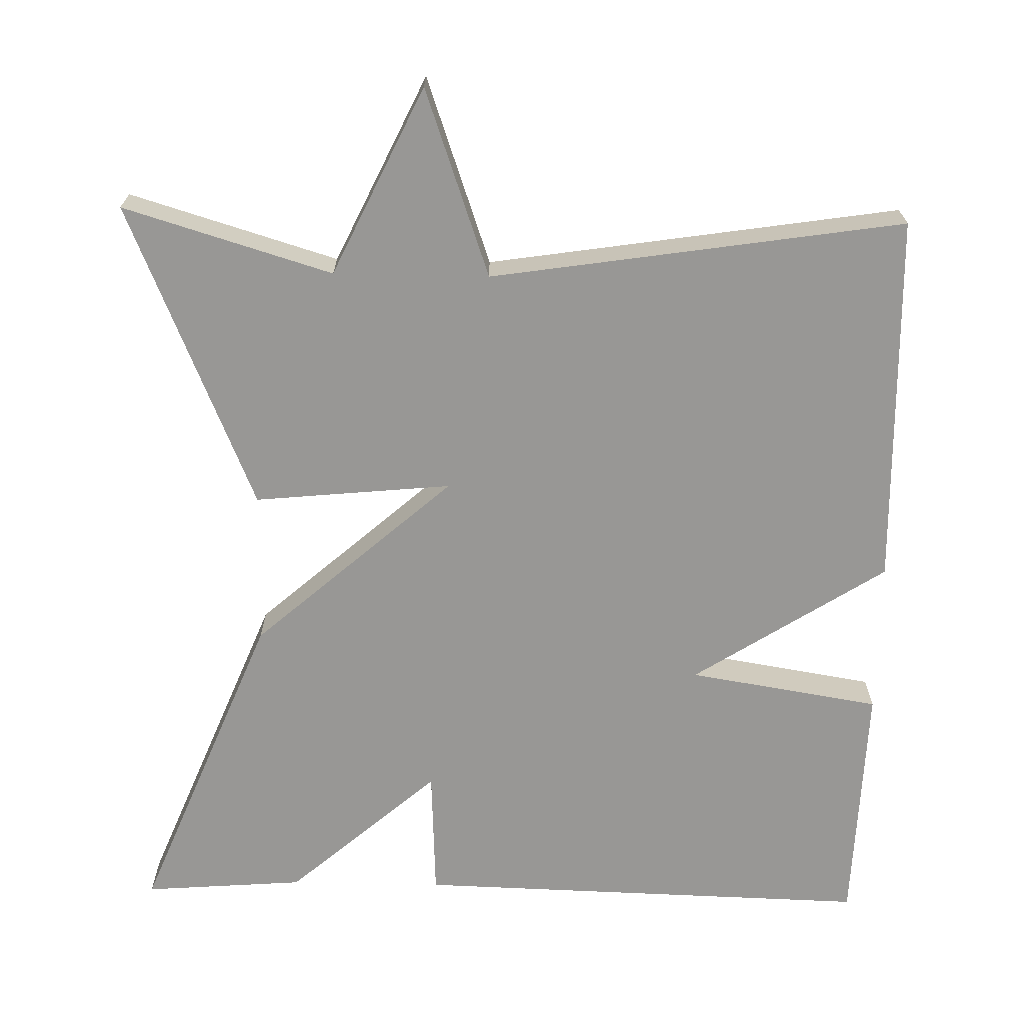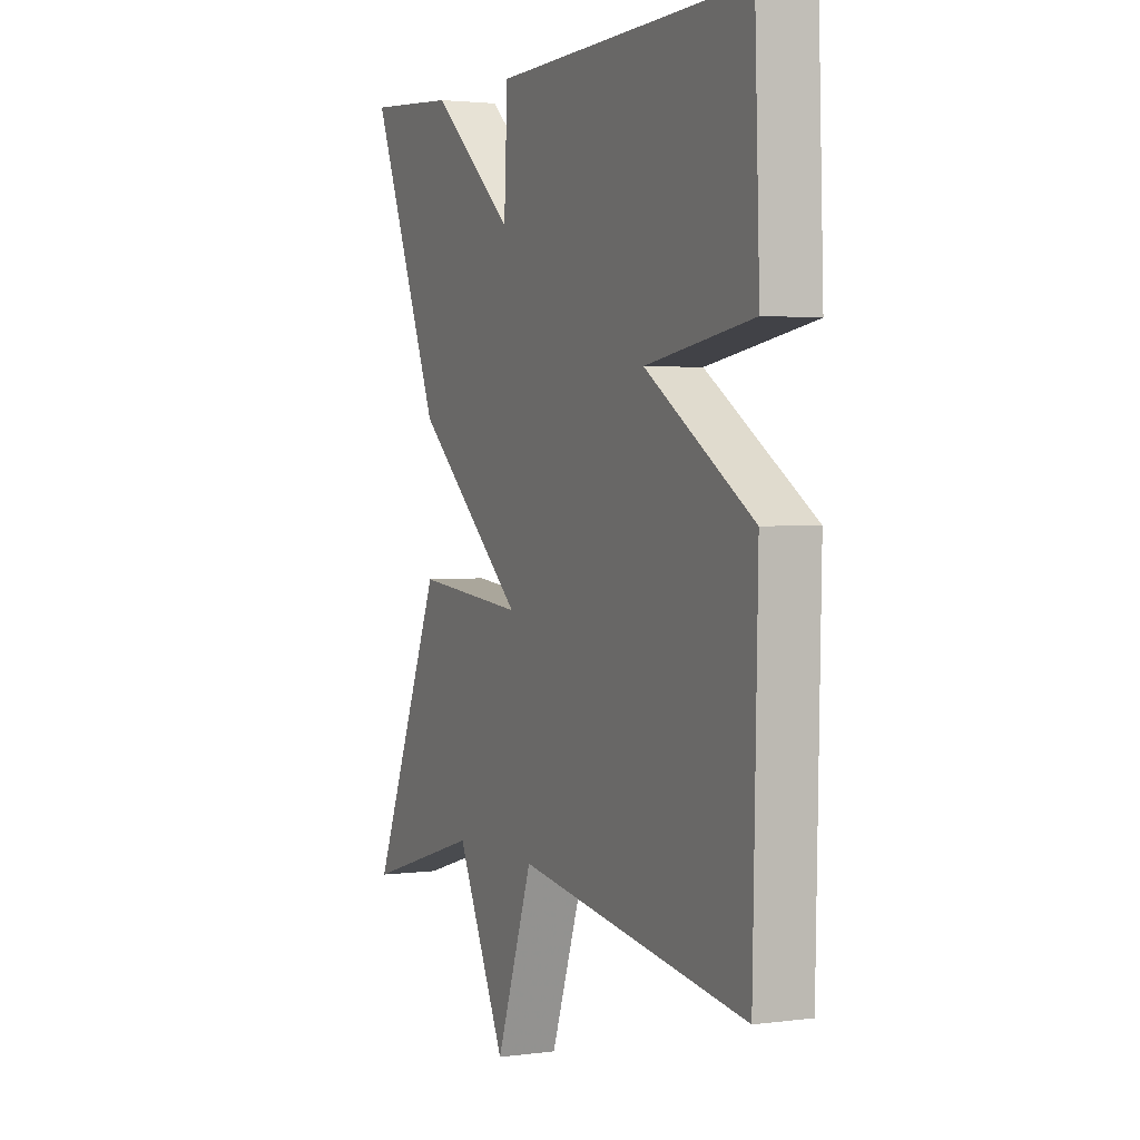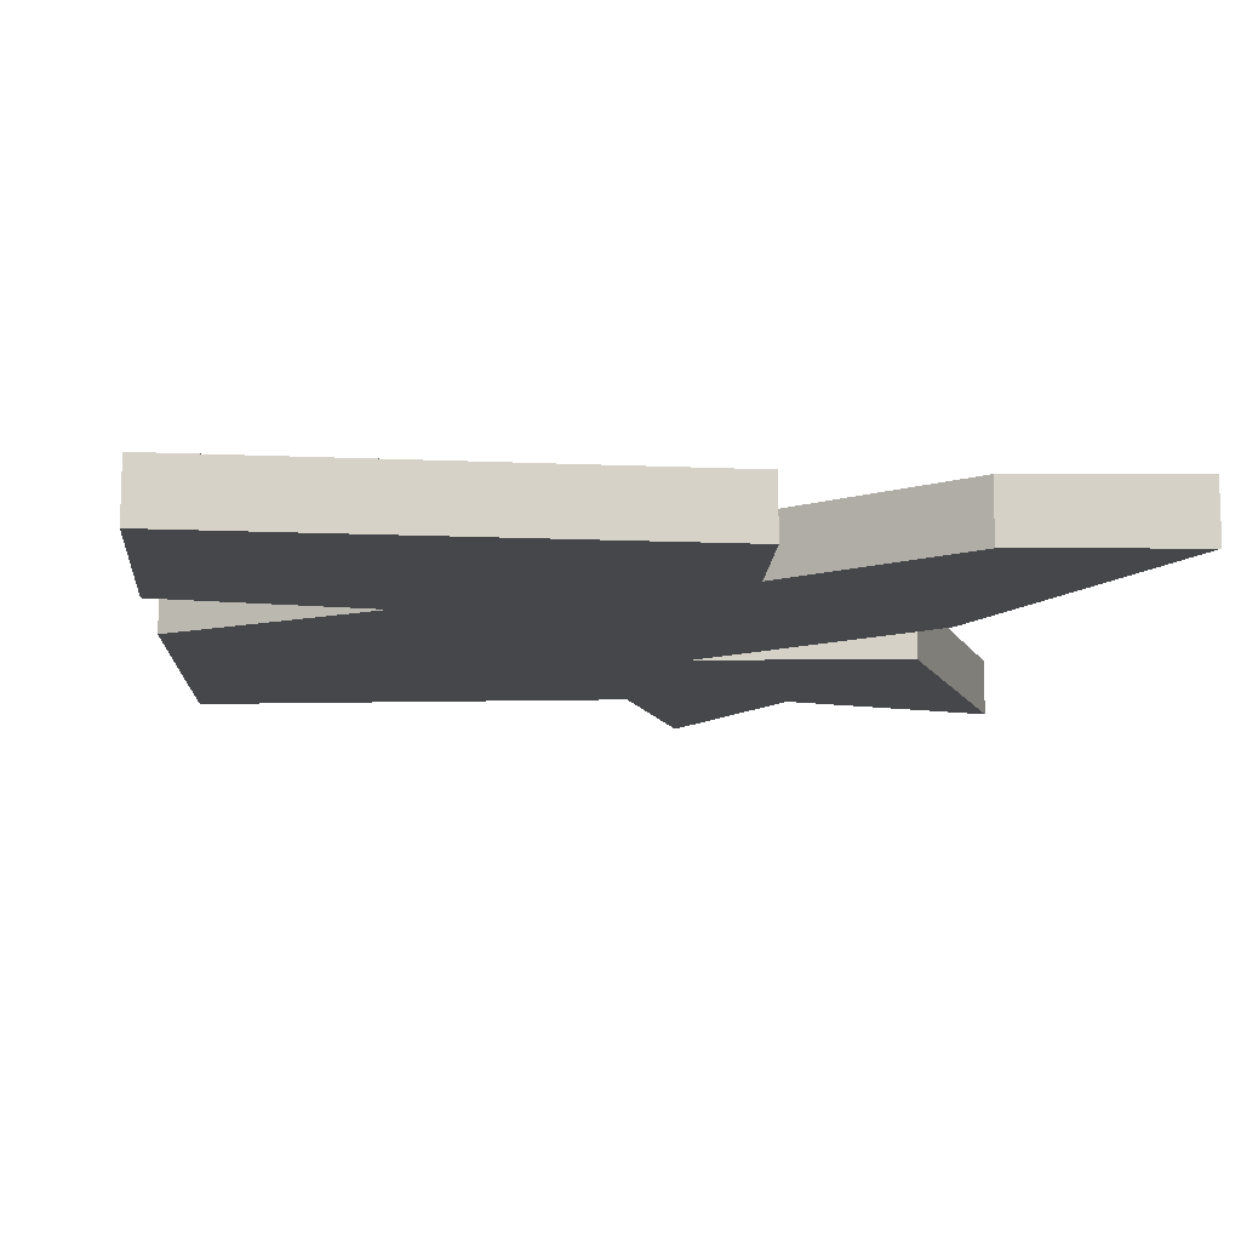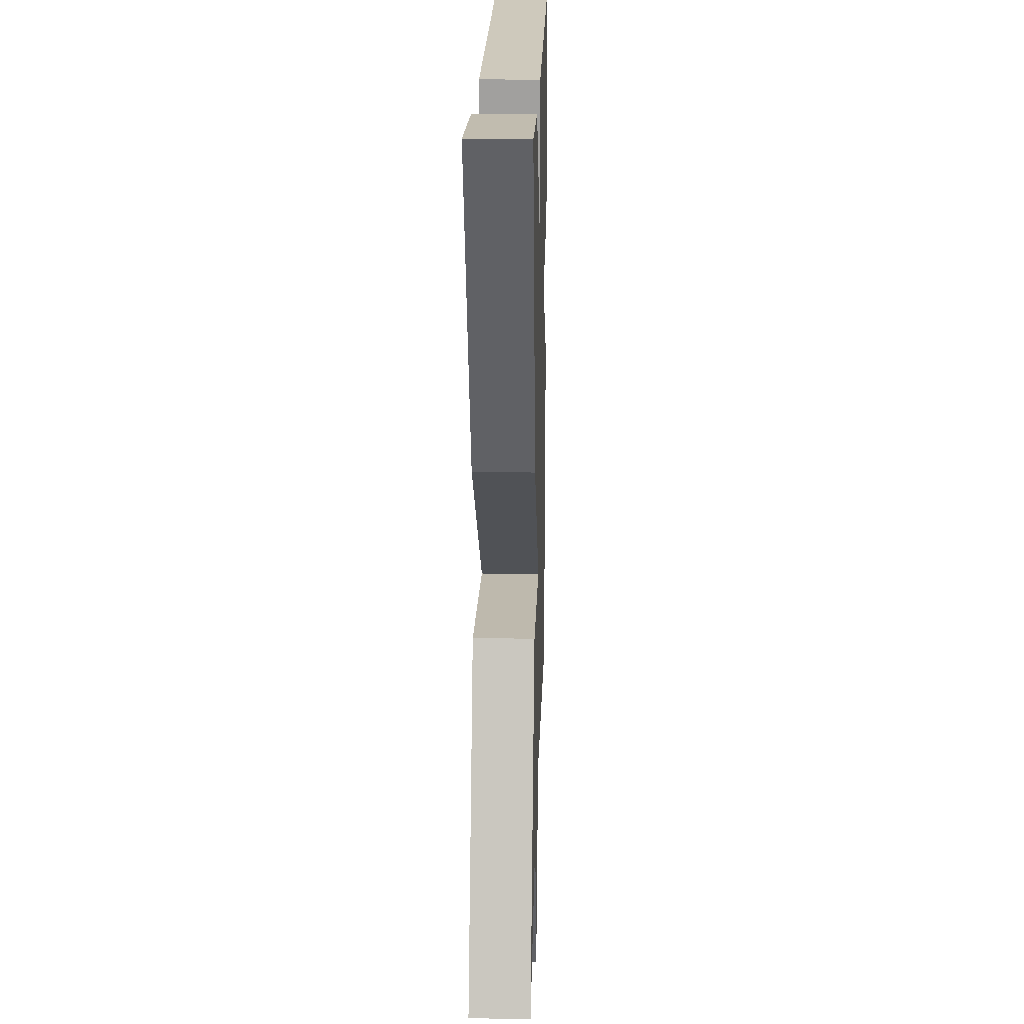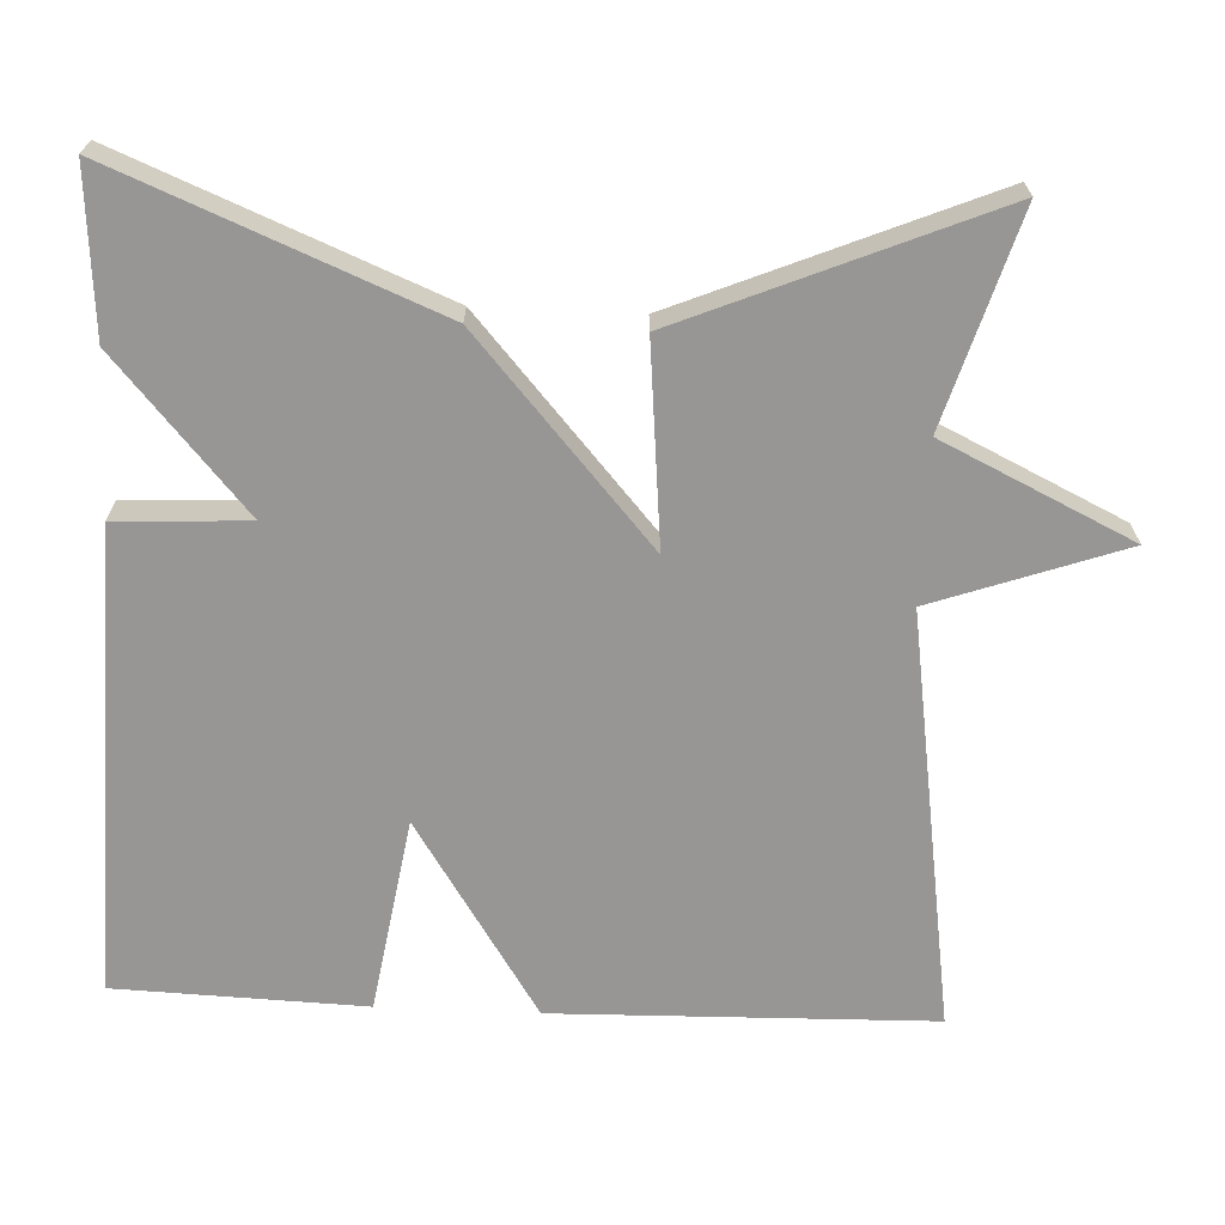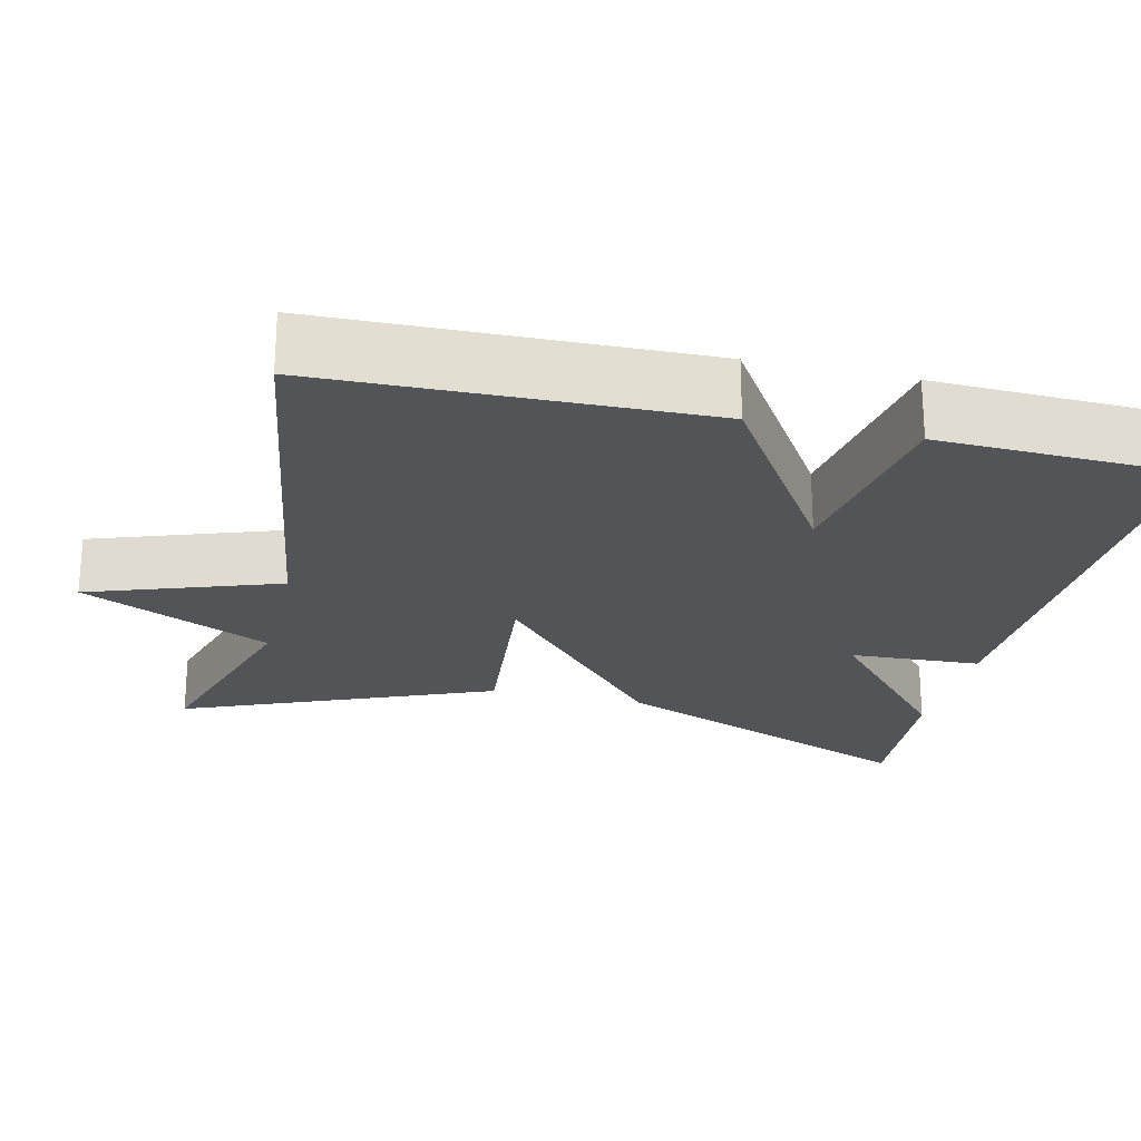
<metadata>
{"format":"obj","ext":"obj","renderer":"f3d","projection":"perspective","resolution":1024,"background":"white","views":[{"elev":-68.2,"azim":178.8,"up":"+Y"},{"elev":2.5,"azim":-114.8,"up":"+Z"},{"elev":-10.8,"azim":-4.8,"up":"+Y"},{"elev":20.7,"azim":91.6,"up":"+Z"},{"elev":-67.8,"azim":87.4,"up":"+Y"},{"elev":-23.2,"azim":-103.3,"up":"+Y"}]}
</metadata>
<code>
v -0.5 0.07 -0.5
v -0.511 0.07 -0.018
v -0.263 0.07 0.142
v -0.511 0.07 0.182
v -0.5 0.07 0.5
v 0.092 0.07 0.484
v 0.1 0.07 0.316
v 0.292 0.07 0.484
v 0.5 0.07 0.5
v 0.335 0.07 0.095
v 0.08 0.07 -0.13
v 0.335 0.07 -0.105
v 0.5 0.07 -0.5
v 0.231 0.07 -0.419
v 0.116 0.07 -0.661
v 0.031 0.07 -0.419
v -0.5 0 -0.5
v -0.511 0 -0.018
v -0.263 0 0.142
v -0.511 0 0.182
v -0.5 0 0.5
v 0.092 0 0.484
v 0.1 0 0.316
v 0.292 0 0.484
v 0.5 0 0.5
v 0.335 0 0.095
v 0.08 0 -0.13
v 0.335 0 -0.105
v 0.5 0 -0.5
v 0.231 0 -0.419
v 0.116 0 -0.661
v 0.031 0 -0.419
f 14 15 16
f 11 12 13 14
f 11 14 16
f 9 10 11
f 8 9 11
f 7 8 11
f 1 2 3
f 16 1 3
f 11 16 3
f 7 11 3
f 5 6 7
f 4 5 7
f 3 4 7
f 32 31 30
f 30 29 28 27
f 32 30 27
f 27 26 25
f 27 25 24
f 27 24 23
f 19 18 17
f 19 17 32
f 19 32 27
f 19 27 23
f 23 22 21
f 23 21 20
f 23 20 19
f 1 17 18 2
f 2 18 19 3
f 3 19 20 4
f 4 20 21 5
f 5 21 22 6
f 6 22 23 7
f 7 23 24 8
f 8 24 25 9
f 9 25 26 10
f 10 26 27 11
f 11 27 28 12
f 12 28 29 13
f 13 29 30 14
f 14 30 31 15
f 15 31 32 16
f 16 32 17 1

</code>
